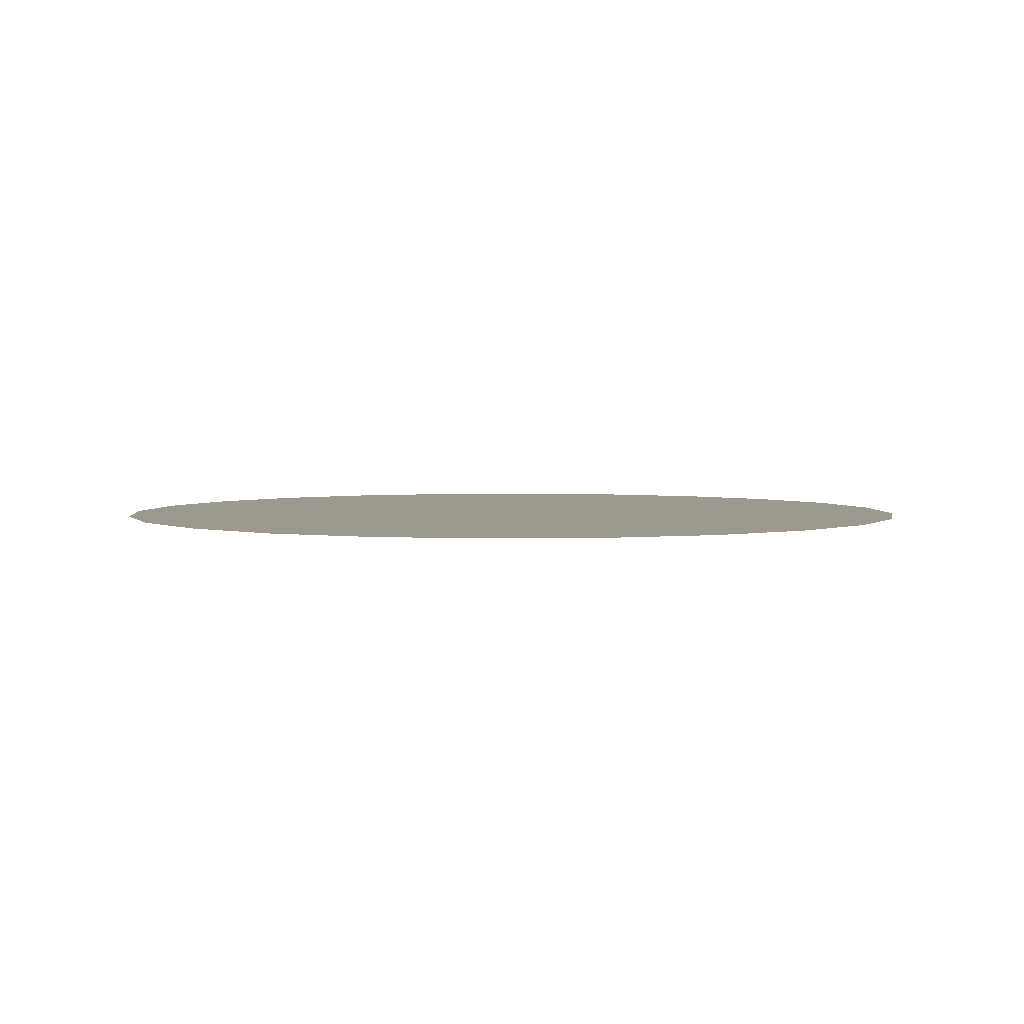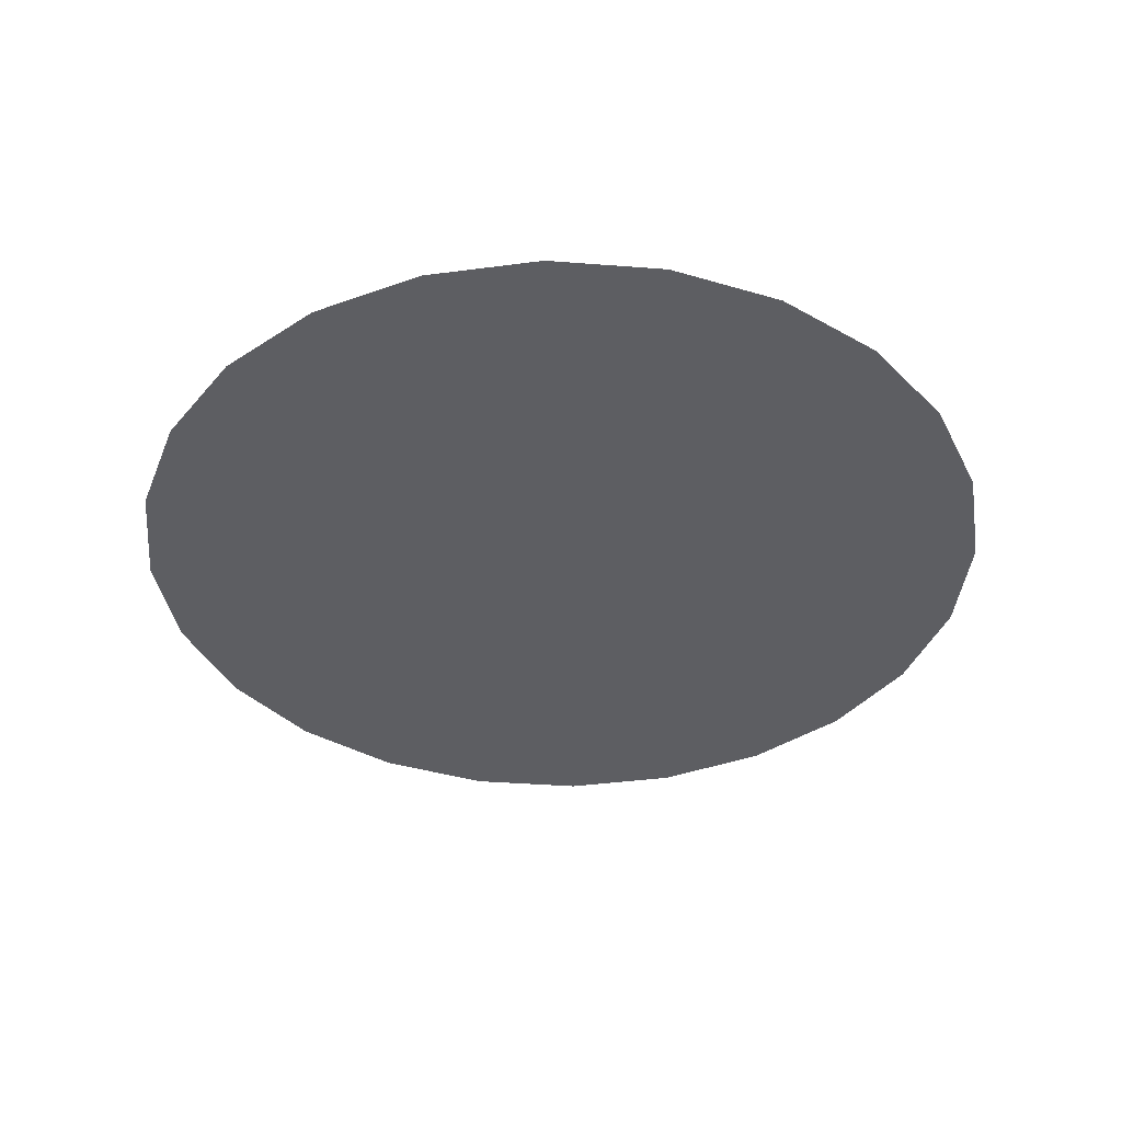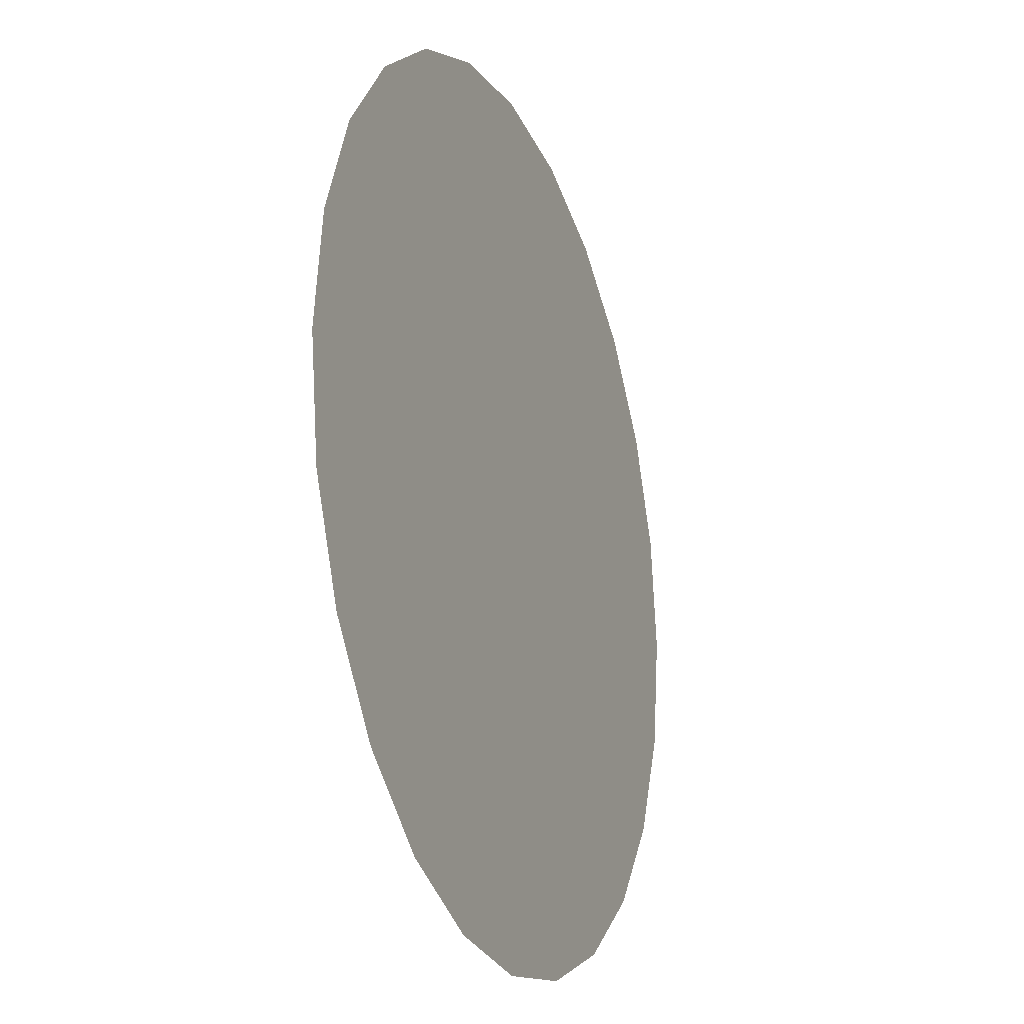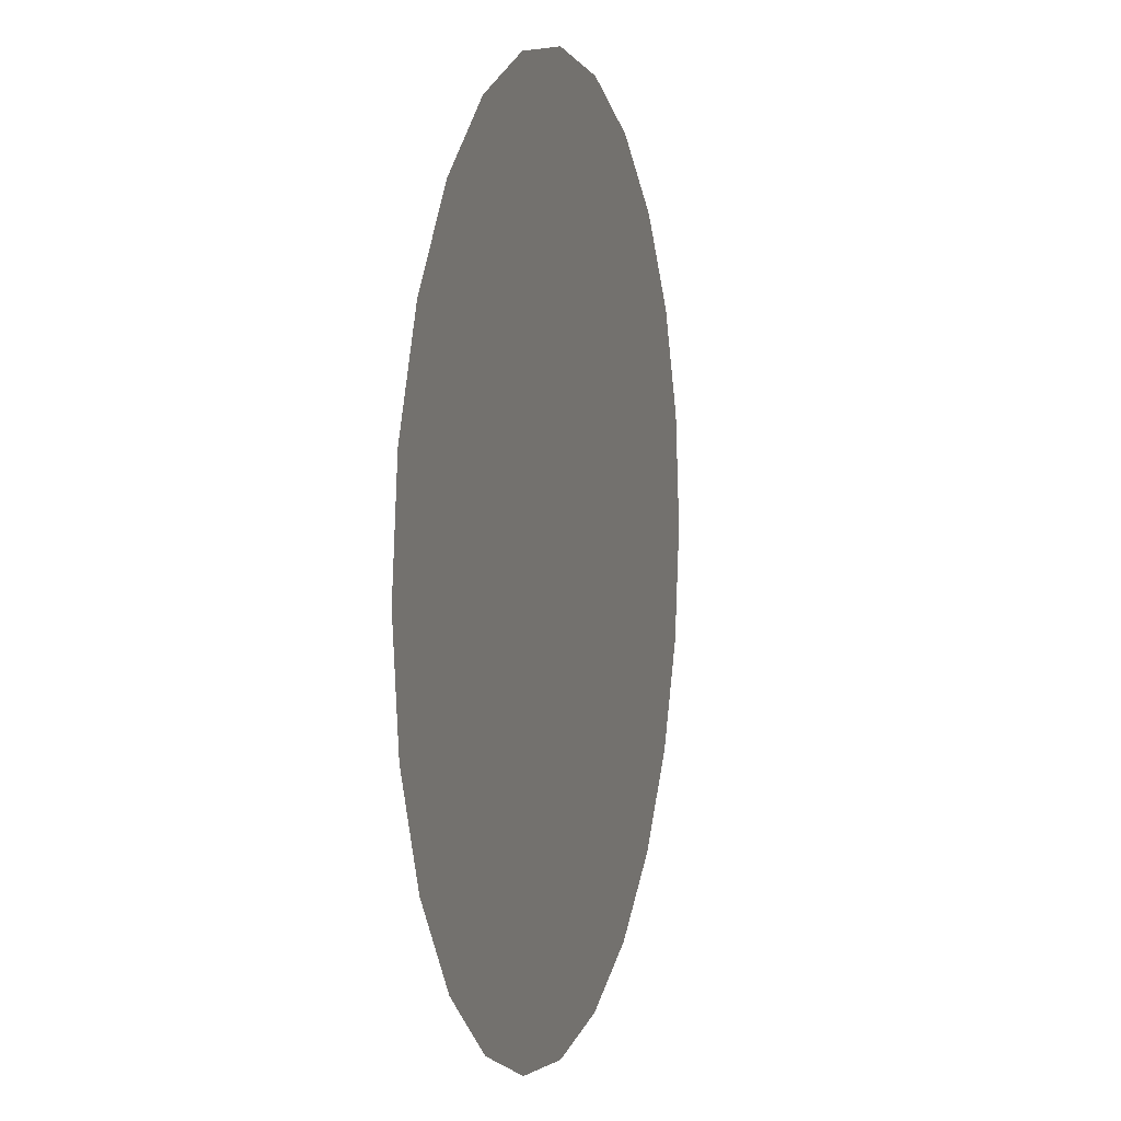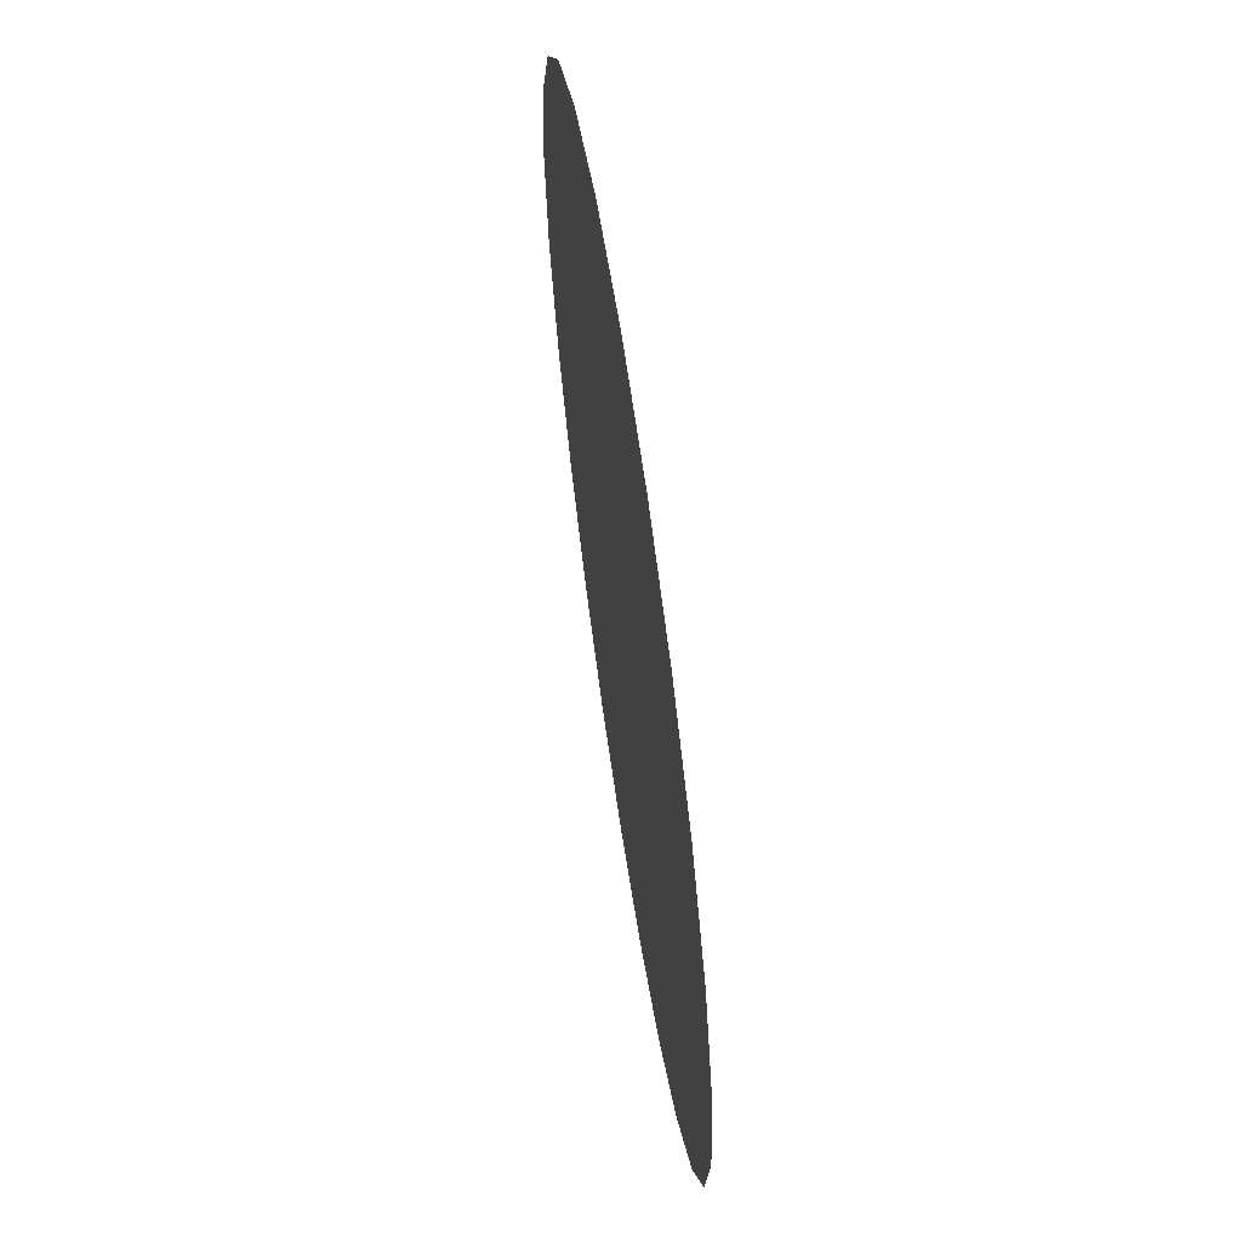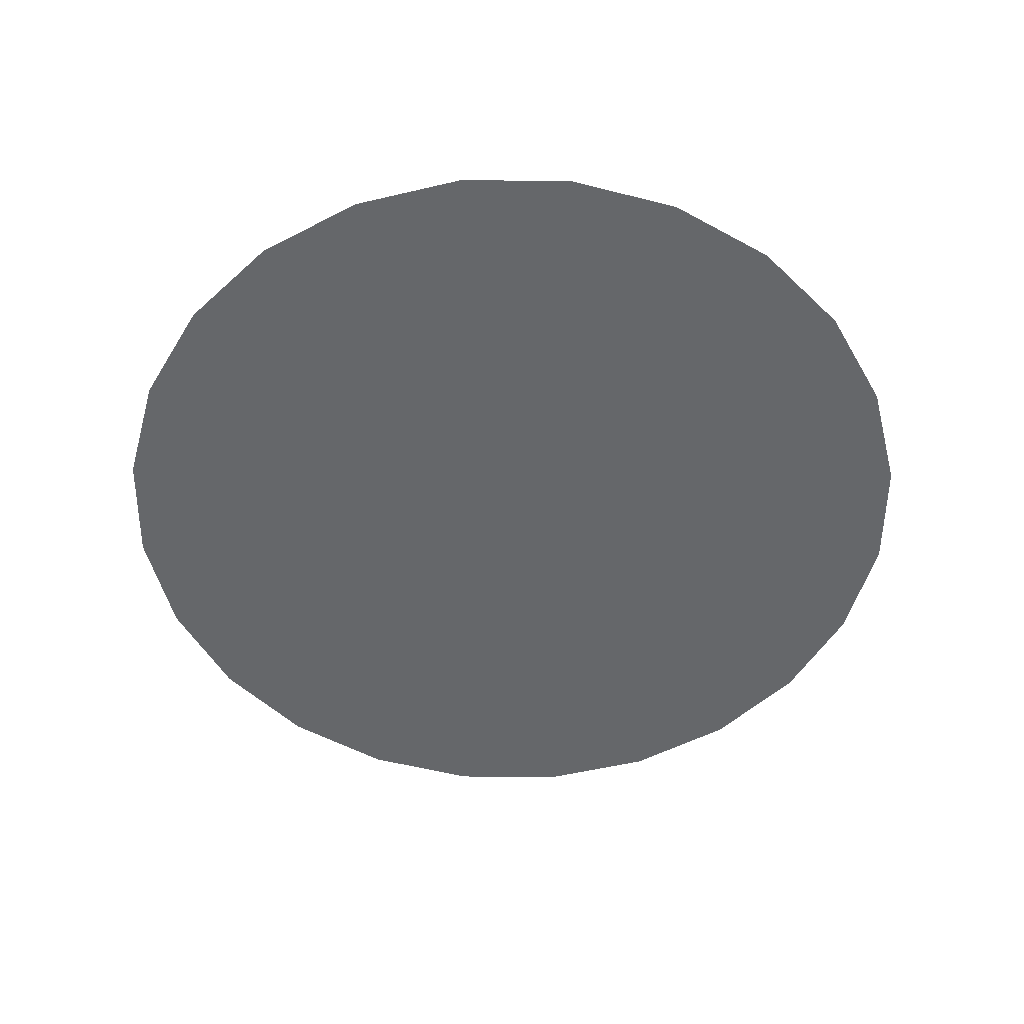
<metadata>
{"format":"obj","ext":"obj","renderer":"f3d","projection":"perspective","resolution":1024,"background":"white","views":[{"elev":3.3,"azim":-42.0,"up":"+Z"},{"elev":-38.6,"azim":-178.0,"up":"+Z"},{"elev":-20.9,"azim":-68.8,"up":"+Y"},{"elev":4.6,"azim":105.9,"up":"+Y"},{"elev":64.5,"azim":-98.5,"up":"+Y"},{"elev":-52.0,"azim":126.9,"up":"+Z"}]}
</metadata>
<code>
g grp24
v 157.1 83.84 -48.85
v 157.5 80.6 -48.85
v 157.1 77.37 -48.85
v 155.8 74.35 -48.85
v 153.8 71.76 -48.85
v 151.2 69.78 -48.85
v 148.2 68.53 -48.85
v 145 68.1 -48.85
v 141.8 68.53 -48.85
v 138.8 69.78 -48.85
v 136.2 71.76 -48.85
v 134.2 74.35 -48.85
v 132.9 77.37 -48.85
v 132.5 80.6 -48.85
v 132.9 83.84 -48.85
v 134.2 86.85 -48.85
v 136.2 89.44 -48.85
v 138.8 91.43 -48.85
v 141.8 92.68 -48.85
v 145 93.1 -48.85
v 148.2 92.68 -48.85
v 151.2 91.43 -48.85
v 153.8 89.44 -48.85
v 155.8 86.85 -48.85
f 1 2 3
f 1 3 4
f 1 4 5
f 1 5 6
f 1 6 7
f 1 7 8
f 1 8 9
f 1 9 10
f 1 10 11
f 1 11 12
f 1 12 13
f 1 13 14
f 1 14 15
f 1 15 16
f 1 16 17
f 1 17 18
f 1 18 19
f 1 19 20
f 1 20 21
f 1 21 22
f 1 22 23
f 1 23 24

</code>
